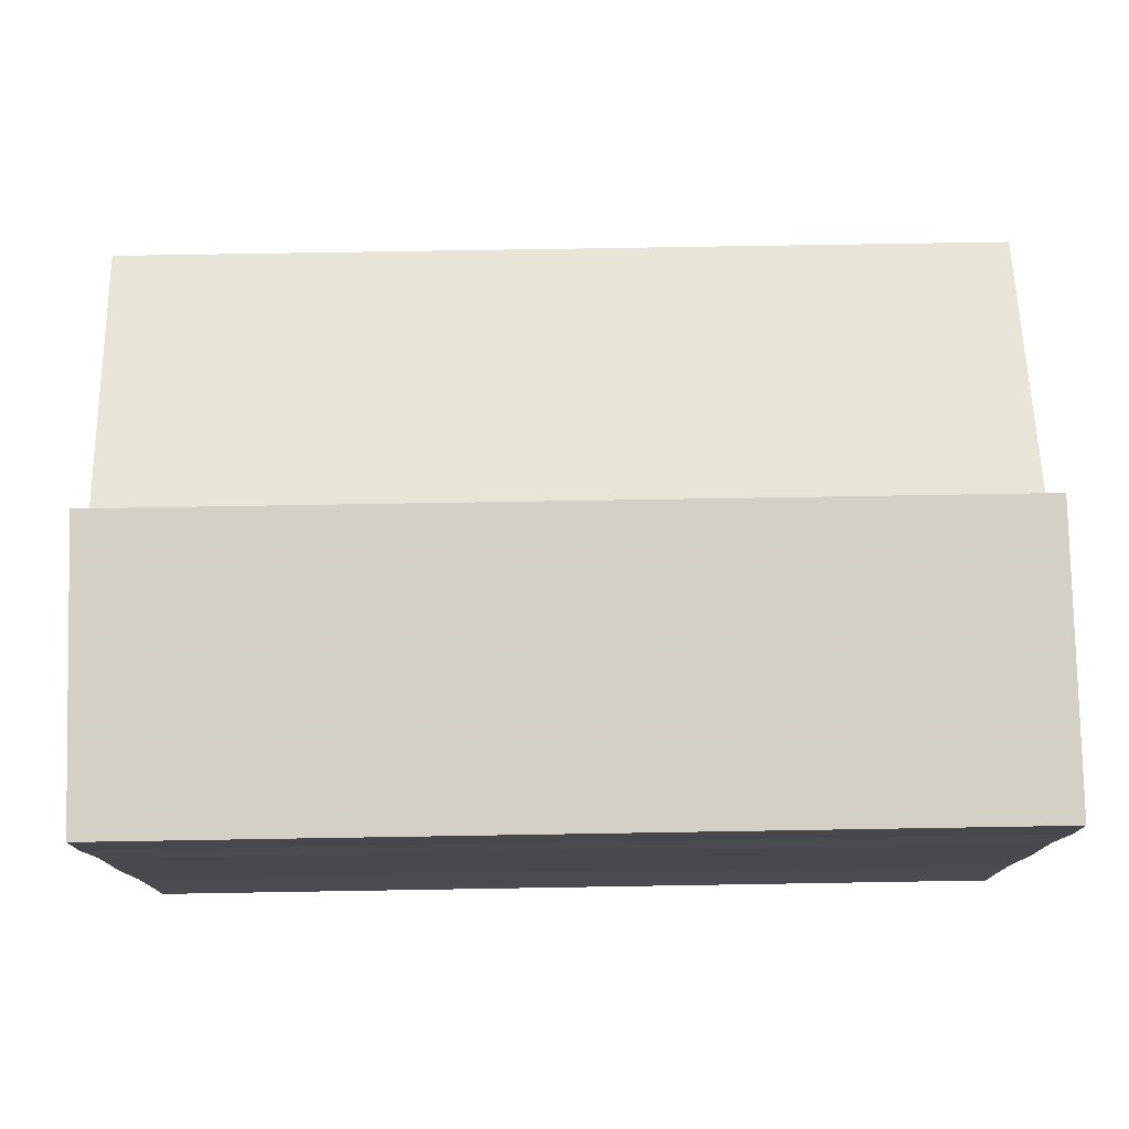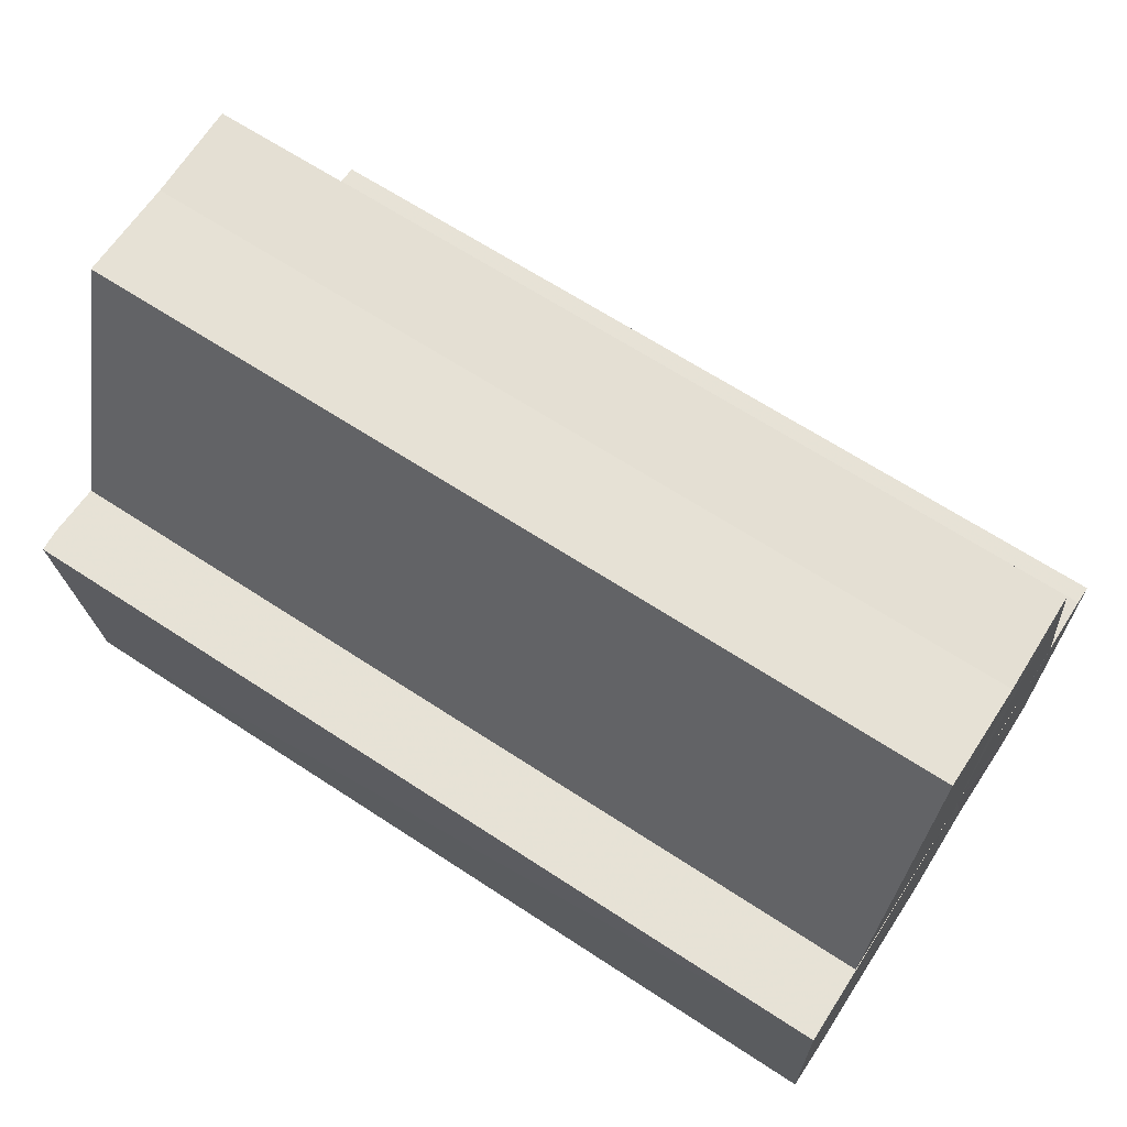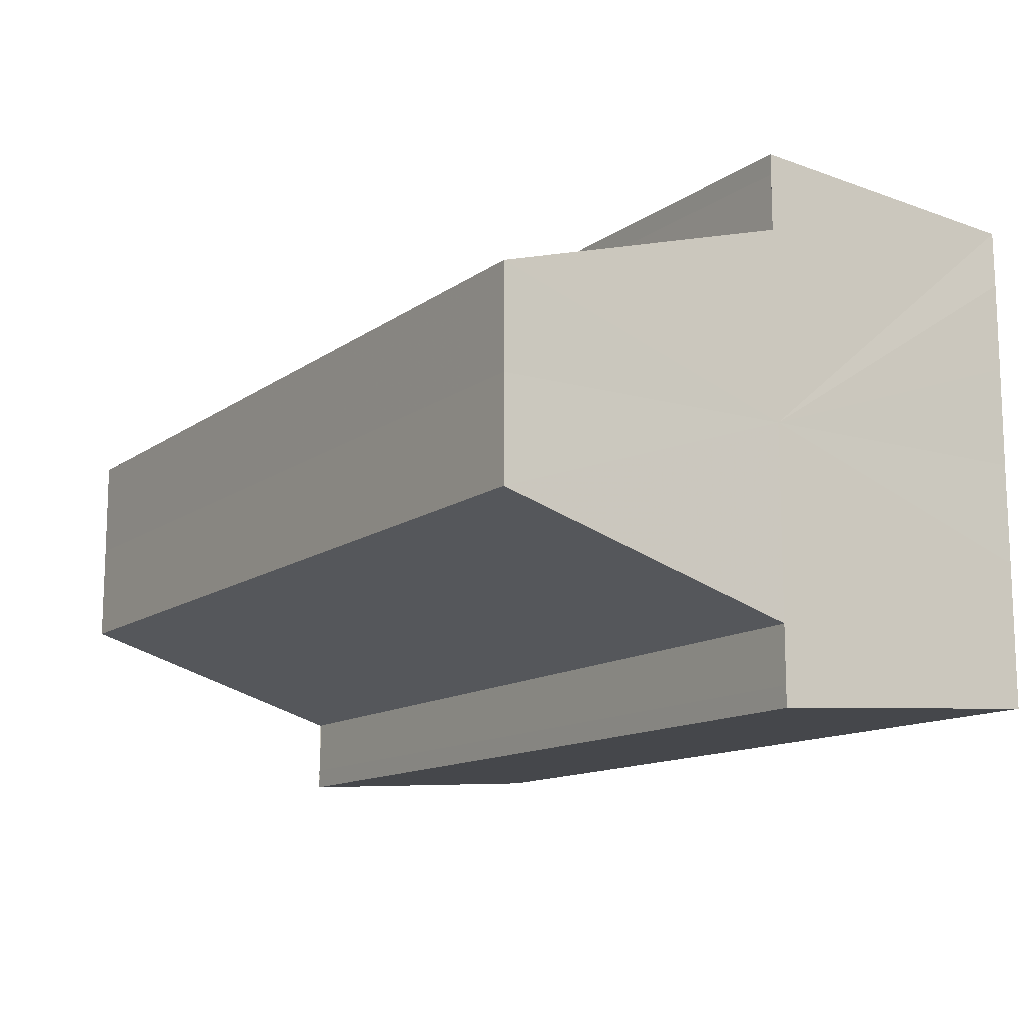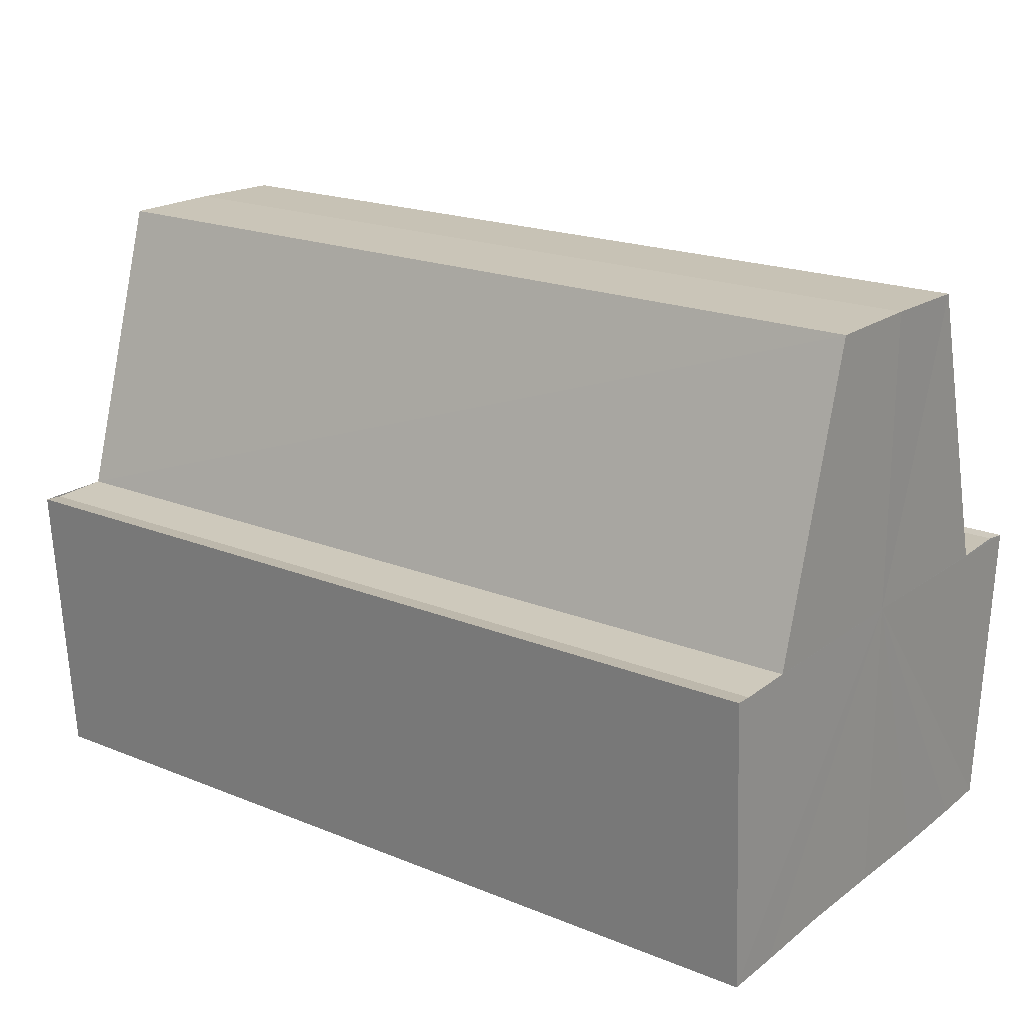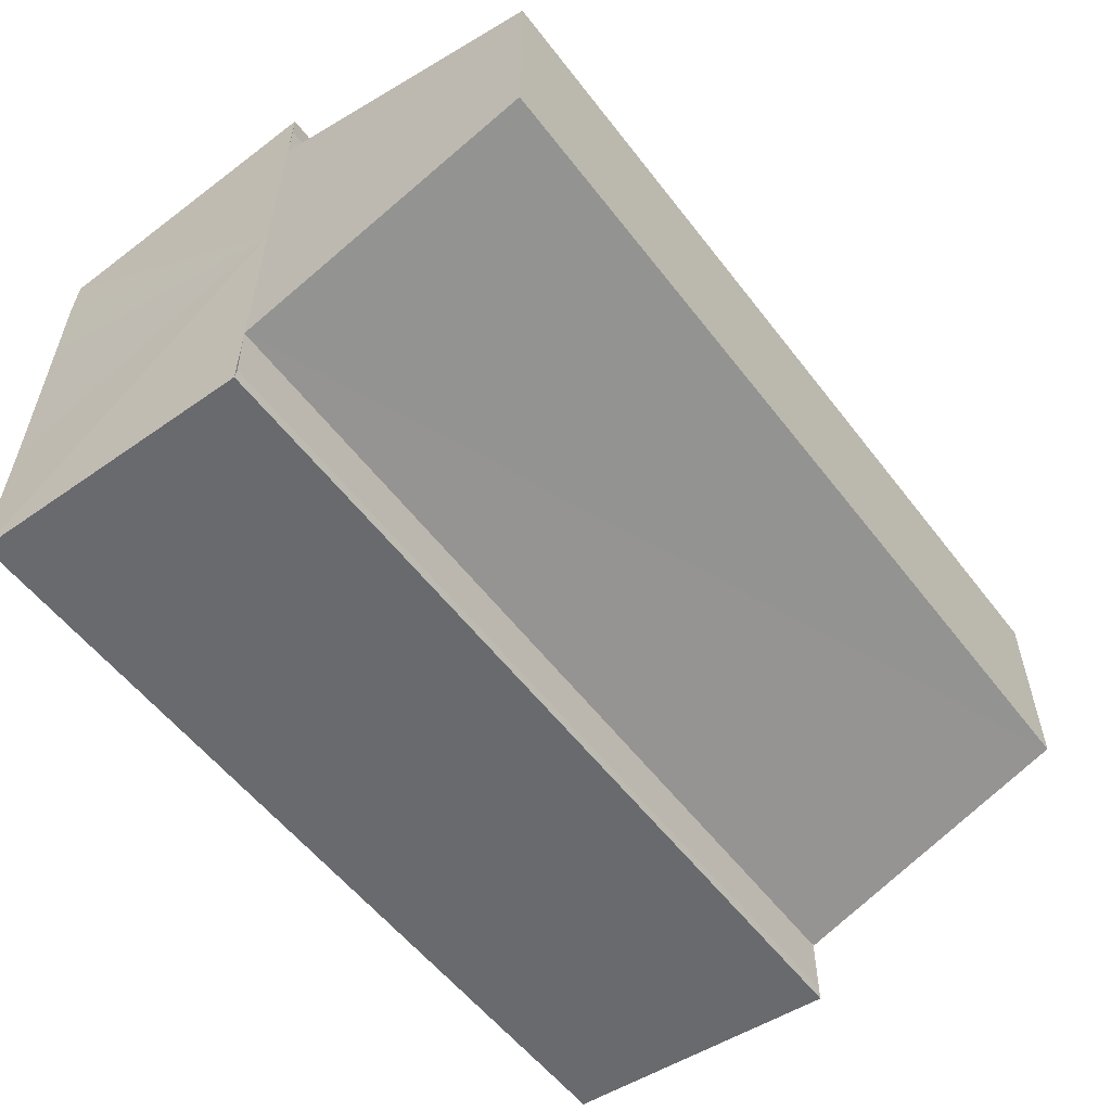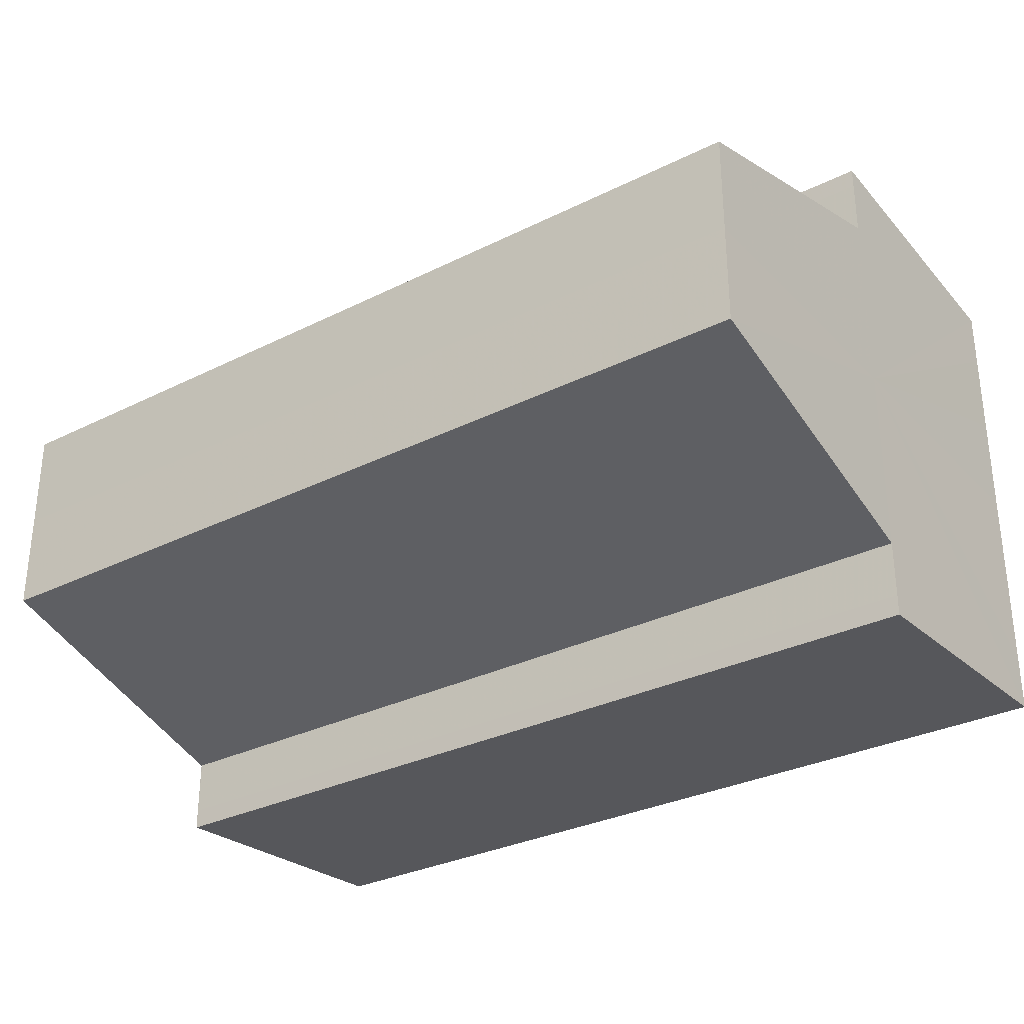
<metadata>
{"format":"obj","ext":"obj","renderer":"f3d","projection":"perspective","resolution":1024,"background":"white","views":[{"elev":76.9,"azim":-0.8,"up":"+Z"},{"elev":65.8,"azim":-146.8,"up":"+Y"},{"elev":-13.0,"azim":-123.1,"up":"+Z"},{"elev":19.8,"azim":36.9,"up":"+Y"},{"elev":-56.1,"azim":126.9,"up":"+Z"},{"elev":-30.8,"azim":-144.3,"up":"+Z"}]}
</metadata>
<code>
o 3293
v 2164 1871 13.06
v 2164 1871 13.06
v 2164 1871 13.06
v 2164 1871 13.05
v 2164 1871 13.06
v 2164 1871 13.05
v 2164 1871 13.05
v 2164 1871 13.06
v 2164 1871 13.06
v 2164 1871 13.07
v 2164 1871 13.07
v 2164 1871 13.07
v 2164 1871 13.07
v 2164 1871 13.07
v 2164 1871 13.07
v 2164 1871 13.06
v 2164 1871 13.06
v 2164 1871 13.06
v 2164 1871 13.06
v 2164 1871 13.06
v 2164 1871 13.06
v 2164 1871 13.05
v 2164 1871 13.05
v 2164 1871 13.05
v 2164 1871 13.05
v 2164 1871 13.06
v 2164 1871 13.05
v 2164 1871 13.05
v 2164 1871 13.05
v 2164 1871 13.05
v 2164 1871 13.05
v 2164 1871 13.05
v 2164 1871 13.06
v 2164 1871 13.06
v 2164 1871 13.06
v 2164 1871 13.07
v 2164 1871 13.07
v 2164 1871 13.07
v 2164 1871 13.07
v 2164 1871 13.07
v 2164 1871 13.07
v 2164 1871 13.07
v 2164 1871 13.07
v 2164 1871 13.07
v 2164 1871 13.06
v 2164 1871 13.05
v 2164 1871 13.06
v 2164 1871 13.06
v 2164 1871 13.07
v 2164 1871 13.07
v 2164 1871 13.07
v 2164 1871 13.07
v 2164 1871 13.07
v 2164 1871 13.06
v 2164 1871 13.07
v 2164 1871 13.06
v 2164 1871 13.06
v 2164 1871 13.06
v 2164 1871 13.06
v 2164 1871 13.05
v 2164 1871 13.06
v 2164 1871 13.05
v 2164 1871 13.05
v 2164 1871 13.05
v 2164 1871 13.05
v 2164 1871 13.05
v 2164 1871 13.05
v 2164 1871 13.05
v 2164 1871 13.05
v 2164 1871 13.06
v 2164 1871 13.06
v 2164 1871 13.06
v 2164 1871 13.06
v 2164 1871 13.06
v 2164 1871 13.07
v 2164 1871 13.06
v 2164 1871 13.06
v 2164 1871 13.06
v 2164 1871 13.06
v 2164 1871 13.06
v 2164 1871 13.05
v 2164 1871 13.07
v 2164 1871 13.05
v 2164 1871 13.05
v 2164 1871 13.07
v 2164 1871 13.05
v 2164 1871 13.06
v 2164 1871 13.06
v 2164 1871 13.06
v 2164 1871 13.07
f 1 2 3
f 2 4 5
f 4 6 7
f 8 1 9
f 10 8 11
f 12 10 13
f 13 14 15
f 15 16 17
f 17 18 19
f 19 20 21
f 21 22 23
f 23 24 25
f 26 24 27
f 26 28 24
f 29 28 30
f 31 32 29
f 26 27 33
f 26 33 34
f 26 34 35
f 26 35 36
f 26 36 37
f 38 37 39
f 40 41 38
f 26 37 42
f 43 42 44
f 26 45 46
f 26 47 45
f 26 48 47
f 26 49 48
f 50 51 43
f 52 50 43
f 53 50 52
f 54 53 55
f 56 57 54
f 58 59 56
f 60 61 58
f 62 63 64
f 65 63 66
f 63 67 66
f 66 67 68
f 69 70 68
f 70 71 72
f 71 73 74
f 73 75 76
f 77 78 79
f 77 80 78
f 77 79 81
f 77 82 80
f 77 81 83
f 77 83 84
f 77 85 82
f 77 44 85
f 77 86 87
f 77 87 88
f 77 88 89
f 77 89 90

</code>
